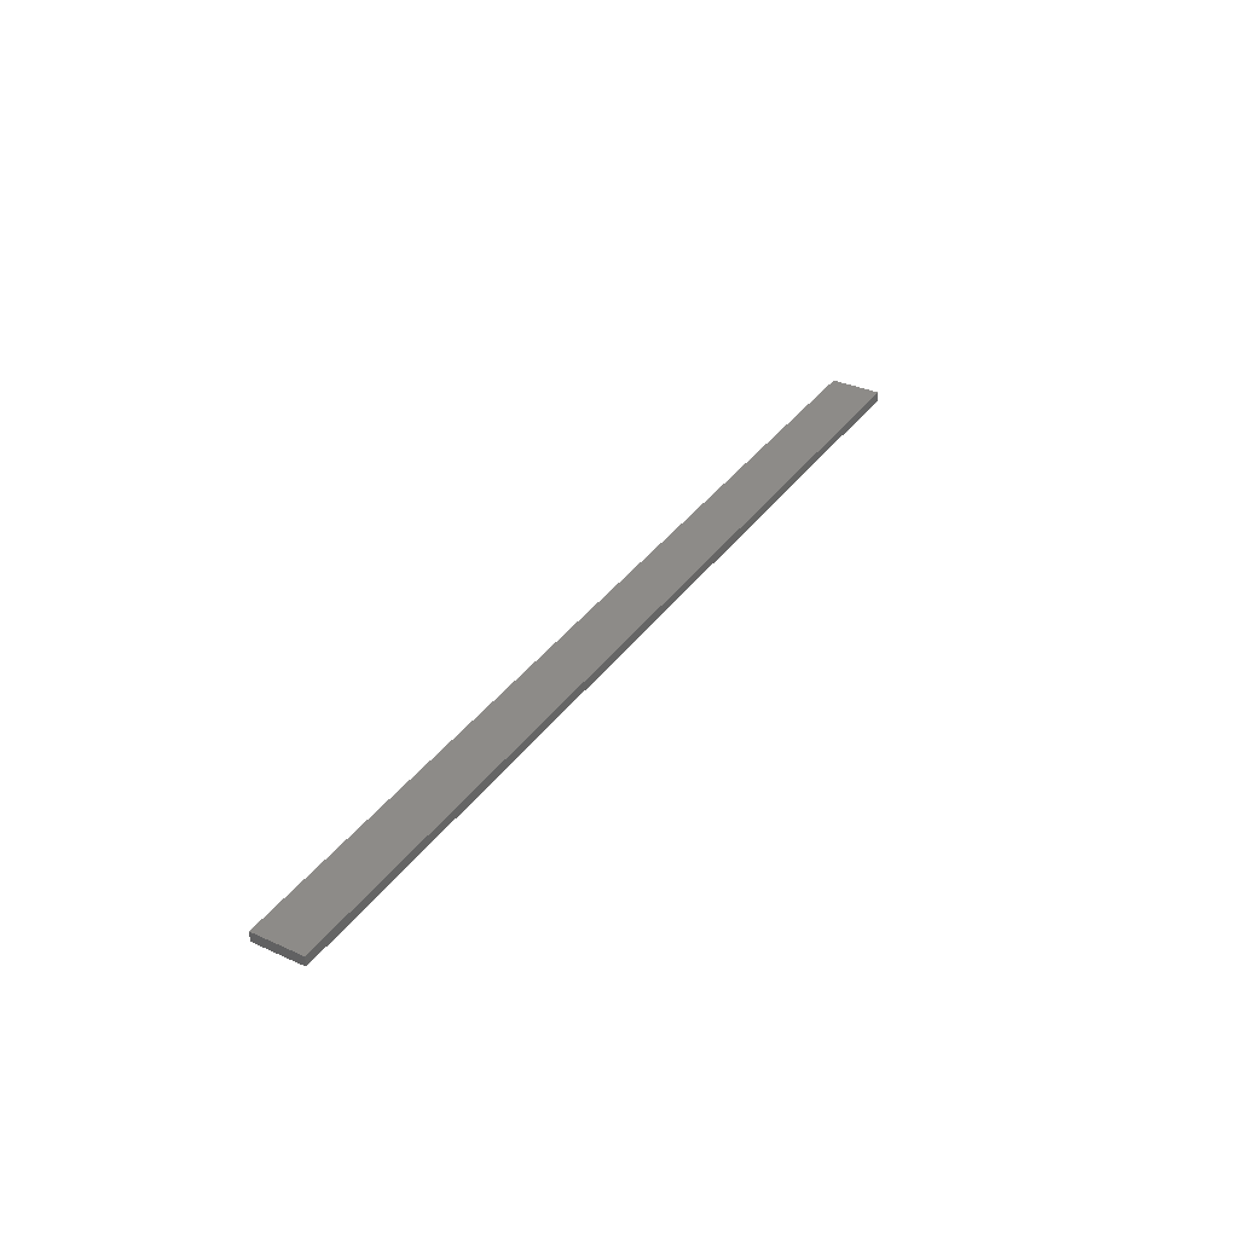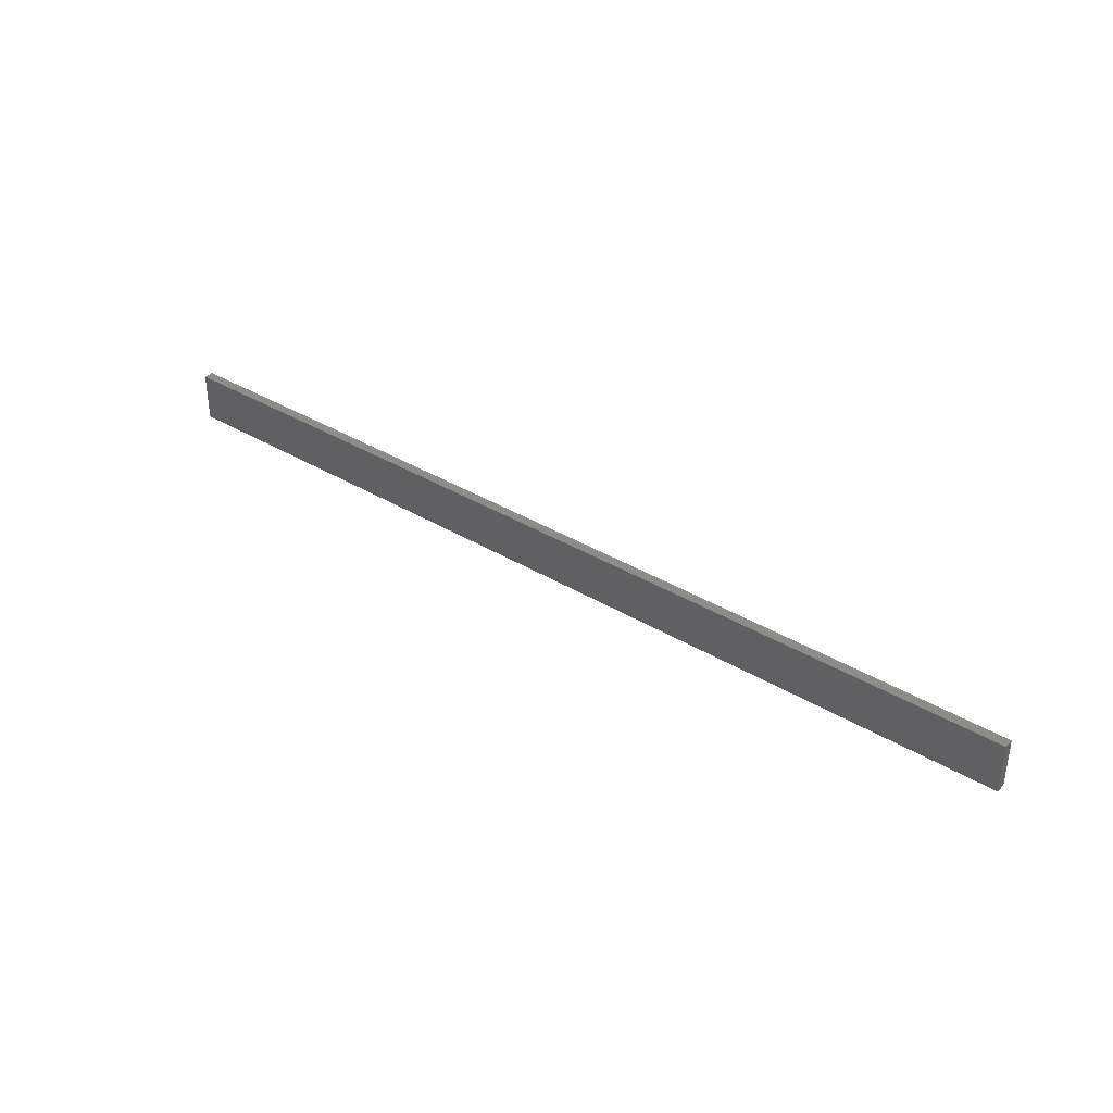
<metadata>
{"format":"stl","ext":"stl","renderer":"f3d","projection":"perspective","resolution":1024,"background":"white","views":[{"elev":35.0,"azim":-59.3,"up":"+Y"},{"elev":36.2,"azim":38.4,"up":"+Z"}]}
</metadata>
<code>
# stl→obj: 8 verts, 12 faces
v -0.75 -0.007812 0.03988
v -0.75 0.007812 0.03988
v -0.75 -0.007812 -0.03906
v -0.75 0.007812 -0.03906
v 0.75 -0.007812 0.03988
v 0.75 0.007812 0.03988
v 0.75 -0.007812 -0.03906
v 0.75 0.007812 -0.03906
f 1 2 3
f 3 2 4
f 5 6 1
f 1 6 2
f 7 8 5
f 5 8 6
f 3 4 7
f 7 4 8
f 1 3 5
f 5 3 7
f 2 6 4
f 4 6 8

</code>
